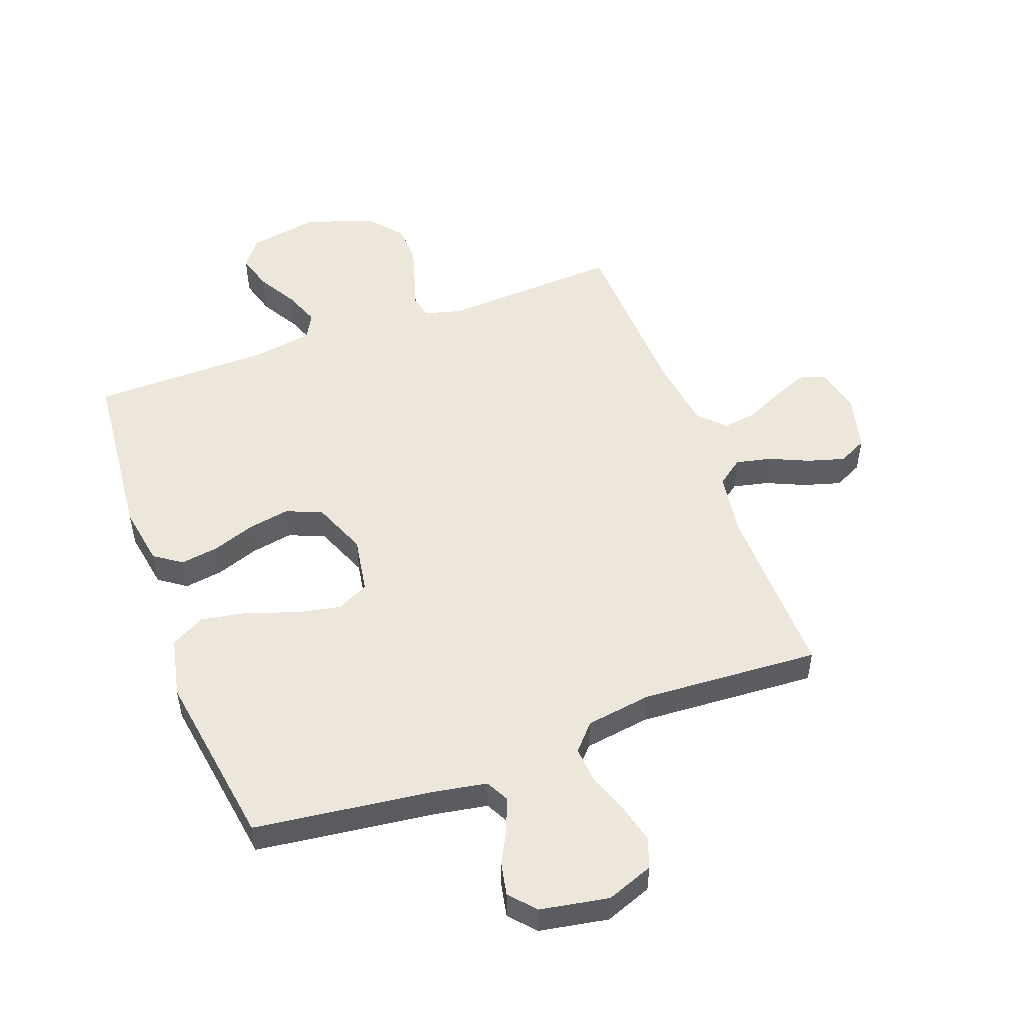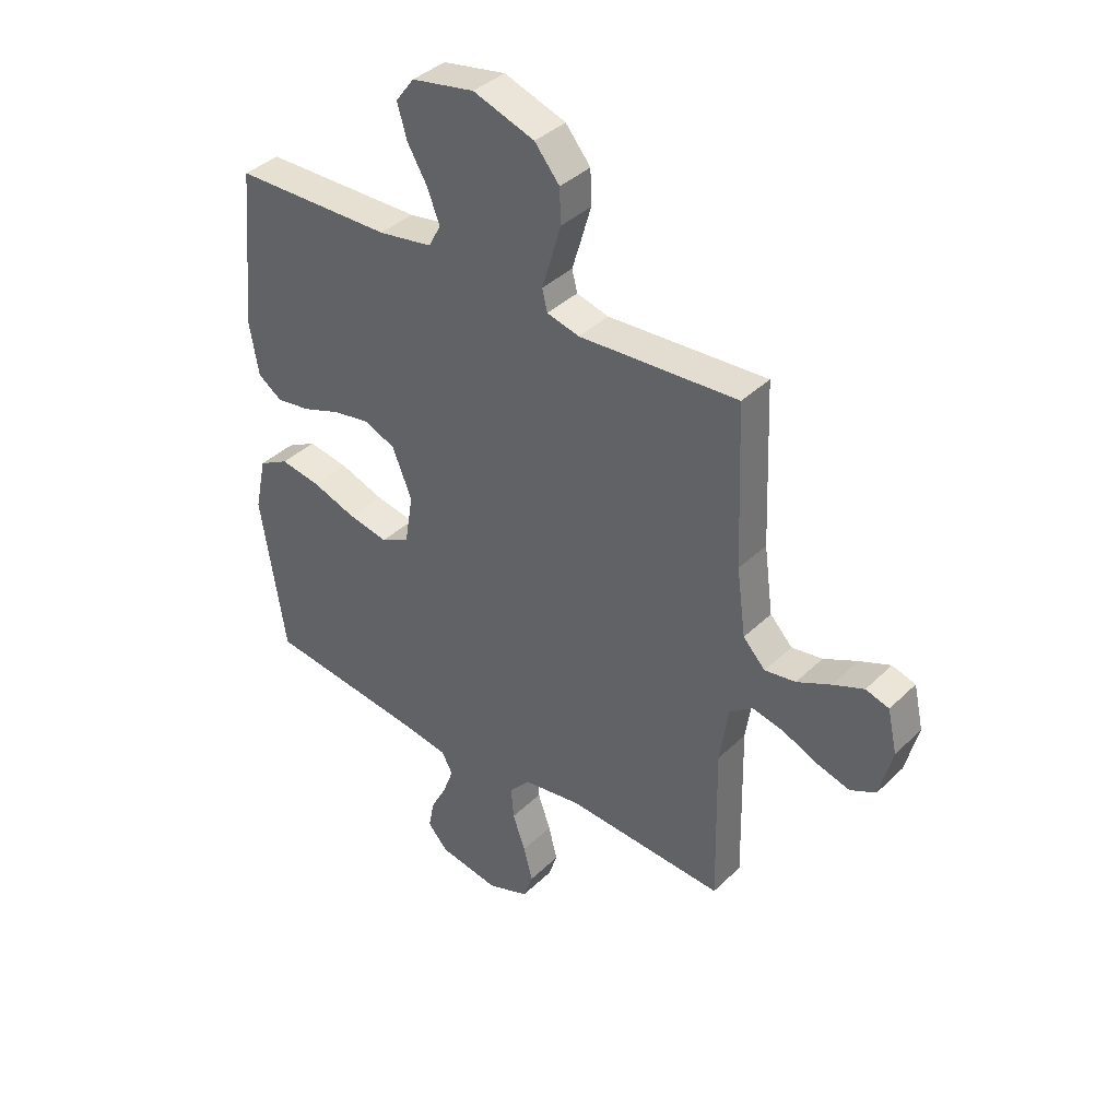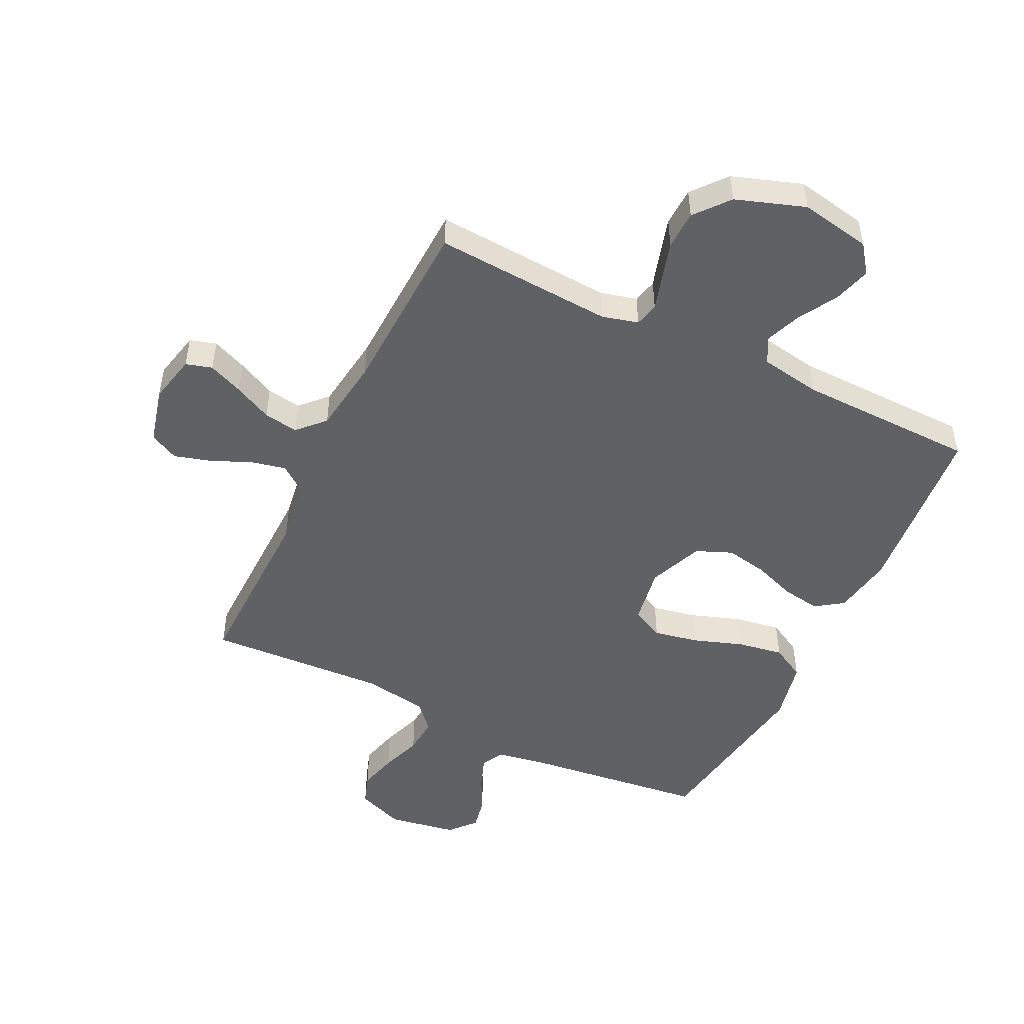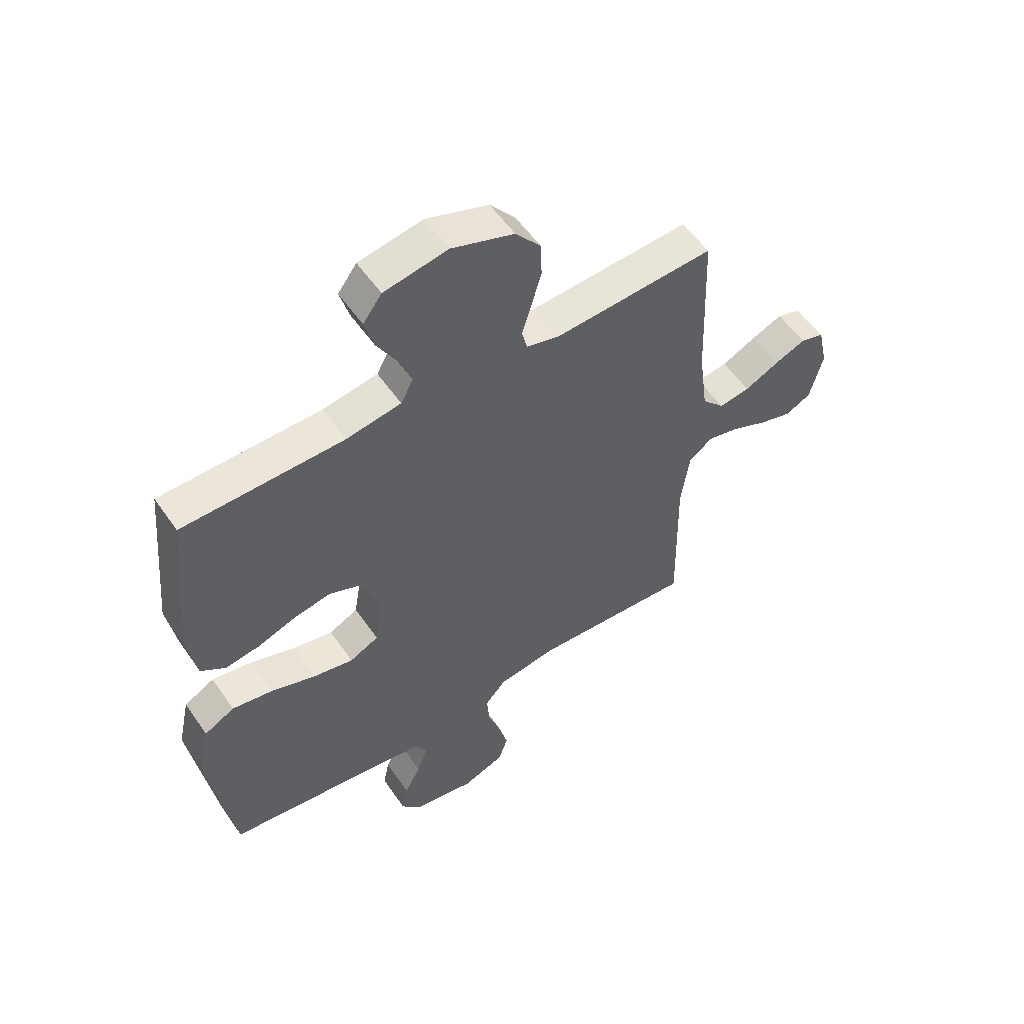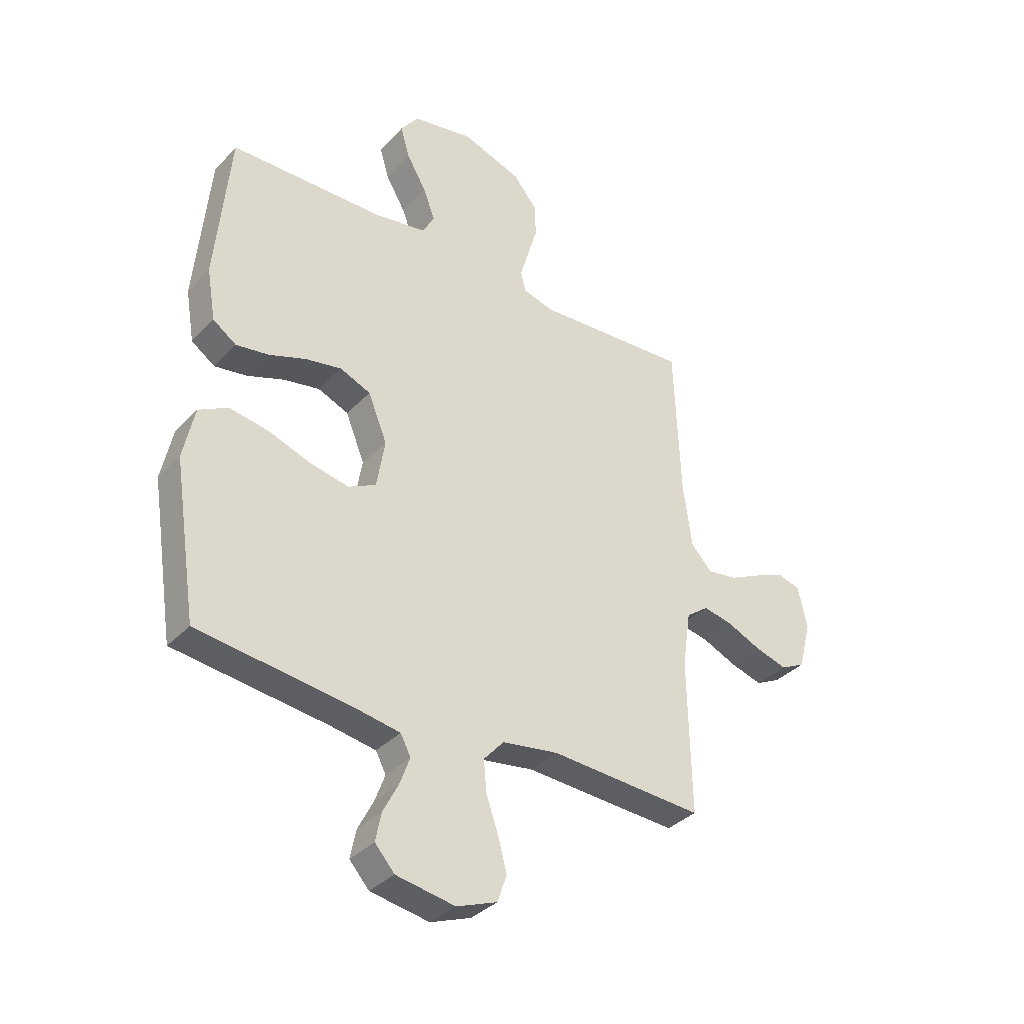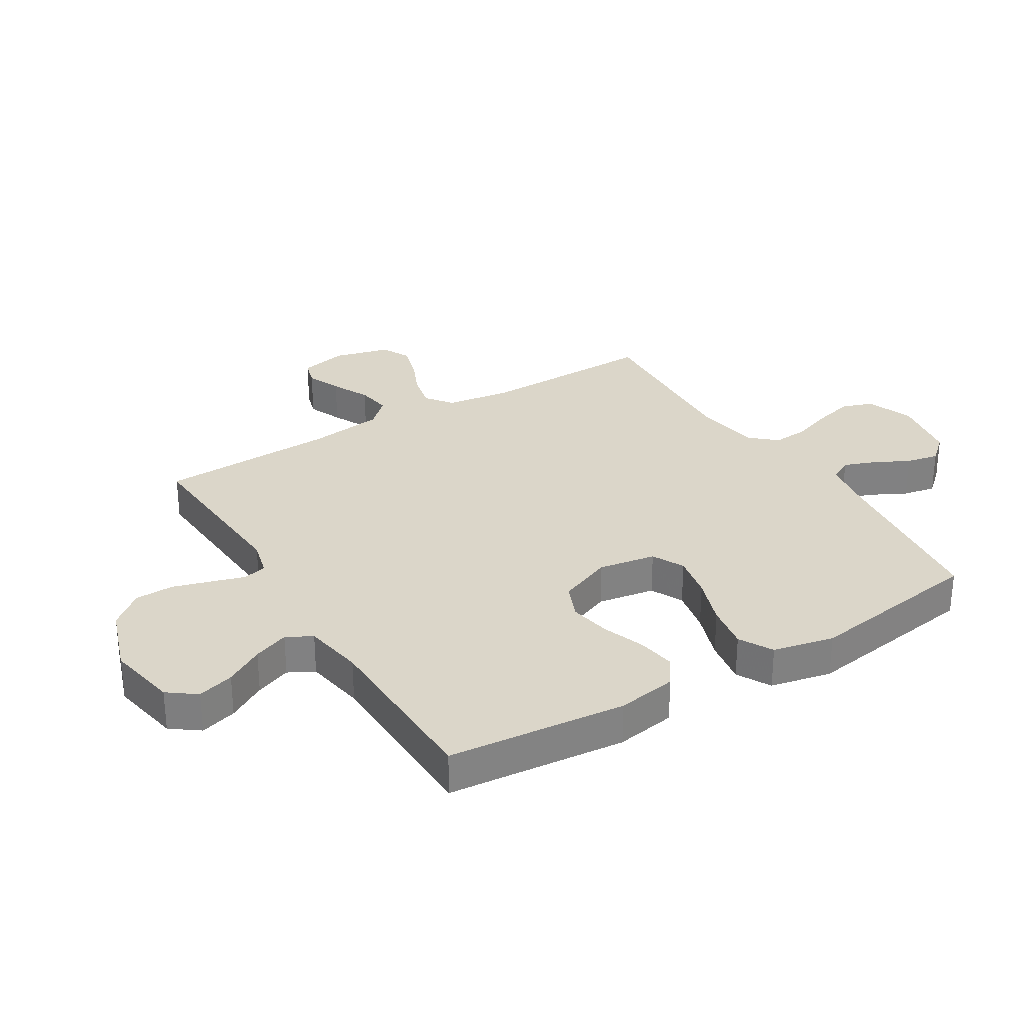
<metadata>
{"format":"obj","ext":"obj","renderer":"f3d","projection":"perspective","resolution":1024,"background":"white","views":[{"elev":51.1,"azim":159.9,"up":"+Y"},{"elev":38.7,"azim":-140.1,"up":"+Z"},{"elev":-49.6,"azim":-26.0,"up":"+Y"},{"elev":55.0,"azim":146.0,"up":"+Z"},{"elev":-35.4,"azim":143.3,"up":"+Z"},{"elev":29.9,"azim":58.6,"up":"+Y"}]}
</metadata>
<code>
v -0.5 0.07 0.5
v -0.2 0.07 0.482
v -0.139 0.07 0.498
v -0.129 0.07 0.538
v -0.146 0.07 0.594
v -0.165 0.07 0.659
v -0.163 0.07 0.724
v -0.116 0.07 0.781
v 0 0.07 0.821
v 0.119 0.07 0.799
v 0.154 0.07 0.752
v 0.136 0.07 0.69
v 0.098 0.07 0.625
v 0.075 0.07 0.565
v 0.098 0.07 0.522
v 0.2 0.07 0.505
v 0.5 0.07 0.5
v 0.528 0.07 0.2
v 0.511 0.07 0.099
v 0.465 0.07 0.067
v 0.401 0.07 0.077
v 0.329 0.07 0.103
v 0.259 0.07 0.116
v 0.199 0.07 0.091
v 0.162 0.07 0
v 0.178 0.07 -0.096
v 0.232 0.07 -0.123
v 0.307 0.07 -0.108
v 0.39 0.07 -0.079
v 0.467 0.07 -0.066
v 0.524 0.07 -0.097
v 0.546 0.07 -0.2
v 0.5 0.07 -0.5
v 0.2 0.07 -0.537
v 0.112 0.07 -0.552
v 0.092 0.07 -0.59
v 0.112 0.07 -0.644
v 0.142 0.07 -0.702
v 0.153 0.07 -0.757
v 0.115 0.07 -0.8
v 0 0.07 -0.82
v -0.079 0.07 -0.79
v -0.097 0.07 -0.738
v -0.08 0.07 -0.673
v -0.056 0.07 -0.605
v -0.051 0.07 -0.544
v -0.09 0.07 -0.5
v -0.2 0.07 -0.483
v -0.5 0.07 -0.5
v -0.494 0.07 -0.2
v -0.51 0.07 -0.091
v -0.554 0.07 -0.058
v -0.613 0.07 -0.071
v -0.679 0.07 -0.1
v -0.741 0.07 -0.118
v -0.789 0.07 -0.094
v -0.813 0.07 0
v -0.795 0.07 0.081
v -0.751 0.07 0.094
v -0.693 0.07 0.07
v -0.629 0.07 0.039
v -0.571 0.07 0.03
v -0.529 0.07 0.074
v -0.512 0.07 0.2
v -0.5 0 0.5
v -0.2 0 0.482
v -0.139 0 0.498
v -0.129 0 0.538
v -0.146 0 0.594
v -0.165 0 0.659
v -0.163 0 0.724
v -0.116 0 0.781
v 0 0 0.821
v 0.119 0 0.799
v 0.154 0 0.752
v 0.136 0 0.69
v 0.098 0 0.625
v 0.075 0 0.565
v 0.098 0 0.522
v 0.2 0 0.505
v 0.5 0 0.5
v 0.528 0 0.2
v 0.511 0 0.099
v 0.465 0 0.067
v 0.401 0 0.077
v 0.329 0 0.103
v 0.259 0 0.116
v 0.199 0 0.091
v 0.162 0 0
v 0.178 0 -0.096
v 0.232 0 -0.123
v 0.307 0 -0.108
v 0.39 0 -0.079
v 0.467 0 -0.066
v 0.524 0 -0.097
v 0.546 0 -0.2
v 0.5 0 -0.5
v 0.2 0 -0.537
v 0.112 0 -0.552
v 0.092 0 -0.59
v 0.112 0 -0.644
v 0.142 0 -0.702
v 0.153 0 -0.757
v 0.115 0 -0.8
v 0 0 -0.82
v -0.079 0 -0.79
v -0.097 0 -0.738
v -0.08 0 -0.673
v -0.056 0 -0.605
v -0.051 0 -0.544
v -0.09 0 -0.5
v -0.2 0 -0.483
v -0.5 0 -0.5
v -0.494 0 -0.2
v -0.51 0 -0.091
v -0.554 0 -0.058
v -0.613 0 -0.071
v -0.679 0 -0.1
v -0.741 0 -0.118
v -0.789 0 -0.094
v -0.813 0 0
v -0.795 0 0.081
v -0.751 0 0.094
v -0.693 0 0.07
v -0.629 0 0.039
v -0.571 0 0.03
v -0.529 0 0.074
v -0.512 0 0.2
f 59 60 61
f 58 59 61
f 57 58 61
f 56 57 61
f 55 56 61
f 54 55 61
f 53 54 61
f 52 53 61 62
f 51 52 62 63
f 48 49 50
f 51 63 64
f 50 51 64
f 48 50 64
f 47 48 64
f 43 44 45
f 42 43 45
f 41 42 45
f 40 41 45
f 39 40 45
f 38 39 45
f 37 38 45
f 36 37 45 46
f 64 1 2
f 47 64 2
f 46 47 2
f 36 46 2
f 35 36 2
f 32 33 34
f 31 32 34
f 30 31 34
f 29 30 34
f 28 29 34
f 20 21 22
f 19 20 22
f 18 19 22
f 17 18 22
f 16 17 22
f 15 16 22 23
f 14 15 23 24
f 11 12 13
f 10 11 13
f 9 10 13
f 8 9 13
f 7 8 13
f 6 7 13
f 5 6 13
f 4 5 13
f 3 4 13 14
f 34 35 2 3
f 27 28 34
f 26 27 34
f 25 26 34 3
f 3 14 24 25
f 125 124 123
f 125 123 122
f 125 122 121
f 125 121 120
f 125 120 119
f 125 119 118
f 125 118 117
f 126 125 117 116
f 127 126 116 115
f 114 113 112
f 128 127 115
f 128 115 114
f 128 114 112
f 128 112 111
f 109 108 107
f 109 107 106
f 109 106 105
f 109 105 104
f 109 104 103
f 109 103 102
f 109 102 101
f 110 109 101 100
f 66 65 128
f 66 128 111
f 66 111 110
f 66 110 100
f 66 100 99
f 98 97 96
f 98 96 95
f 98 95 94
f 98 94 93
f 98 93 92
f 86 85 84
f 86 84 83
f 86 83 82
f 86 82 81
f 86 81 80
f 87 86 80 79
f 88 87 79 78
f 77 76 75
f 77 75 74
f 77 74 73
f 77 73 72
f 77 72 71
f 77 71 70
f 77 70 69
f 77 69 68
f 78 77 68 67
f 67 66 99 98
f 98 92 91
f 98 91 90
f 67 98 90 89
f 89 88 78 67
f 1 65 66 2
f 2 66 67 3
f 3 67 68 4
f 4 68 69 5
f 5 69 70 6
f 6 70 71 7
f 7 71 72 8
f 8 72 73 9
f 9 73 74 10
f 10 74 75 11
f 11 75 76 12
f 12 76 77 13
f 13 77 78 14
f 14 78 79 15
f 15 79 80 16
f 16 80 81 17
f 17 81 82 18
f 18 82 83 19
f 19 83 84 20
f 20 84 85 21
f 21 85 86 22
f 22 86 87 23
f 23 87 88 24
f 24 88 89 25
f 25 89 90 26
f 26 90 91 27
f 27 91 92 28
f 28 92 93 29
f 29 93 94 30
f 30 94 95 31
f 31 95 96 32
f 32 96 97 33
f 33 97 98 34
f 34 98 99 35
f 35 99 100 36
f 36 100 101 37
f 37 101 102 38
f 38 102 103 39
f 39 103 104 40
f 40 104 105 41
f 41 105 106 42
f 42 106 107 43
f 43 107 108 44
f 44 108 109 45
f 45 109 110 46
f 46 110 111 47
f 47 111 112 48
f 48 112 113 49
f 49 113 114 50
f 50 114 115 51
f 51 115 116 52
f 52 116 117 53
f 53 117 118 54
f 54 118 119 55
f 55 119 120 56
f 56 120 121 57
f 57 121 122 58
f 58 122 123 59
f 59 123 124 60
f 60 124 125 61
f 61 125 126 62
f 62 126 127 63
f 63 127 128 64
f 64 128 65 1

</code>
